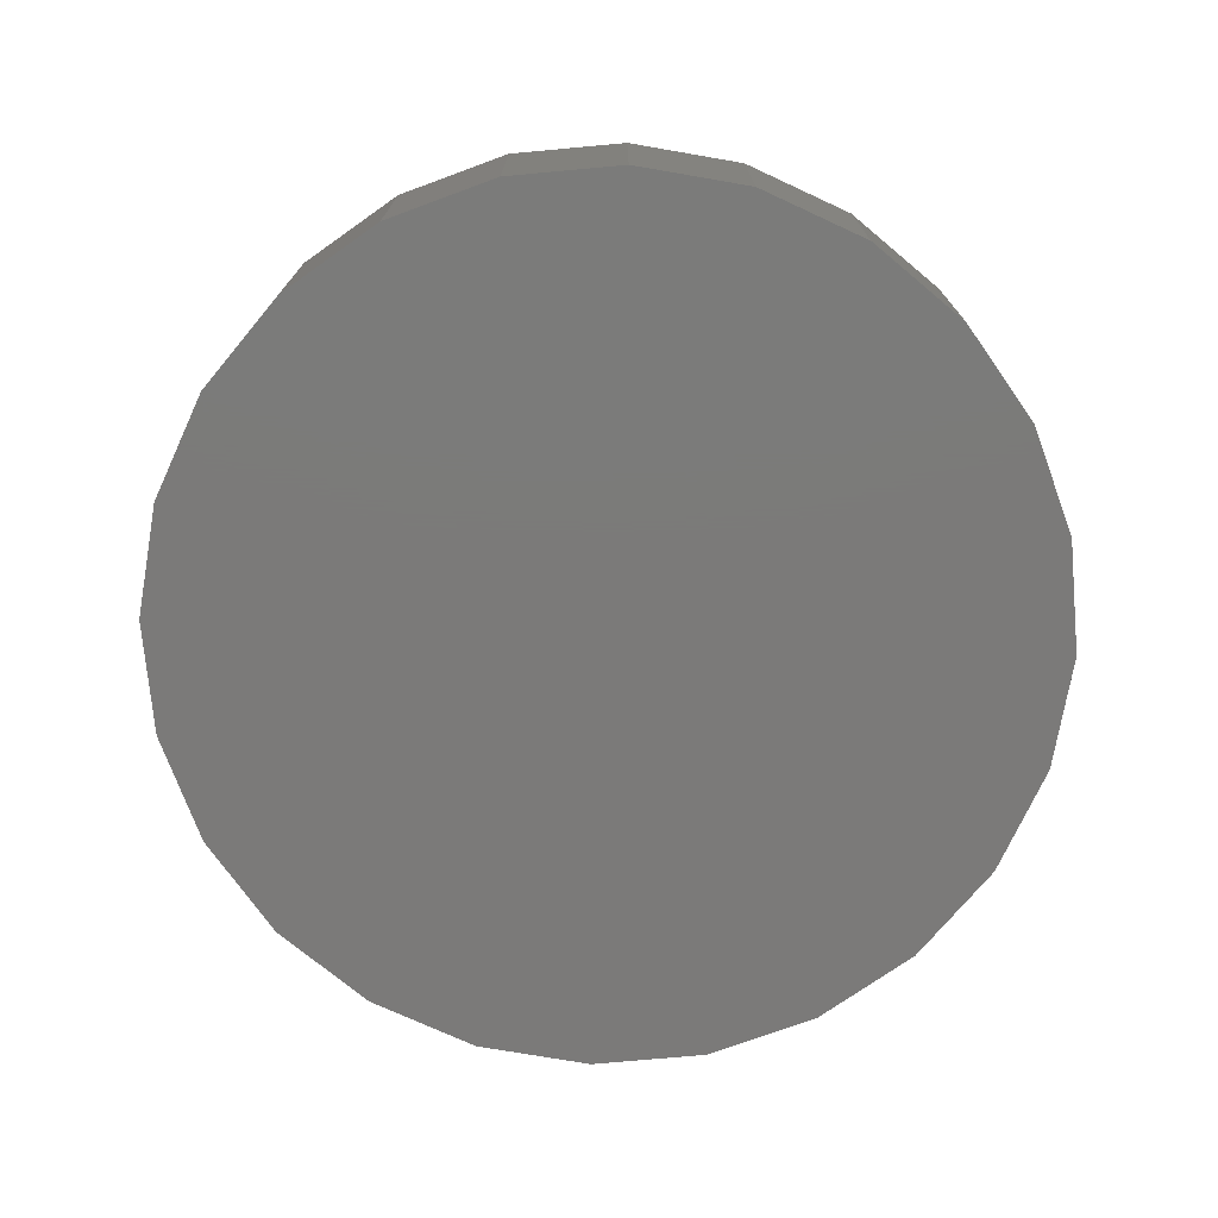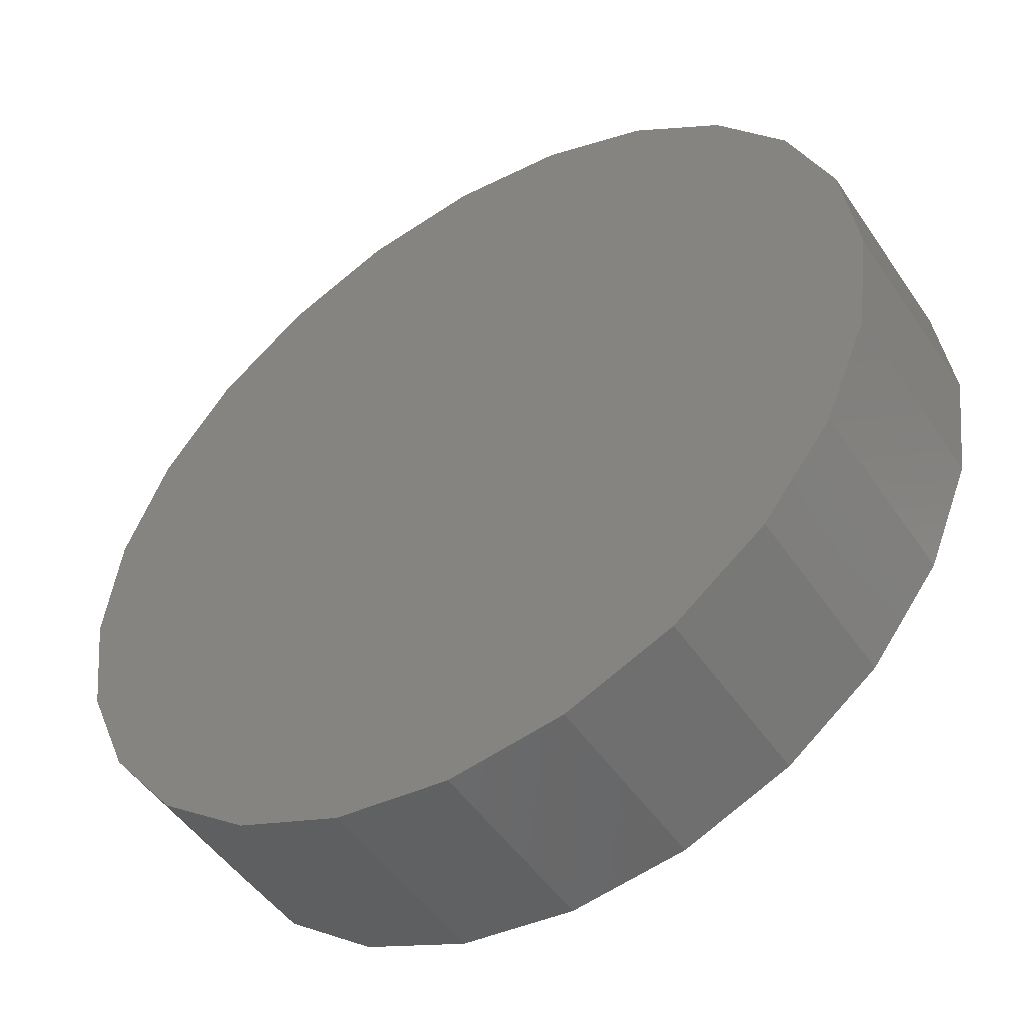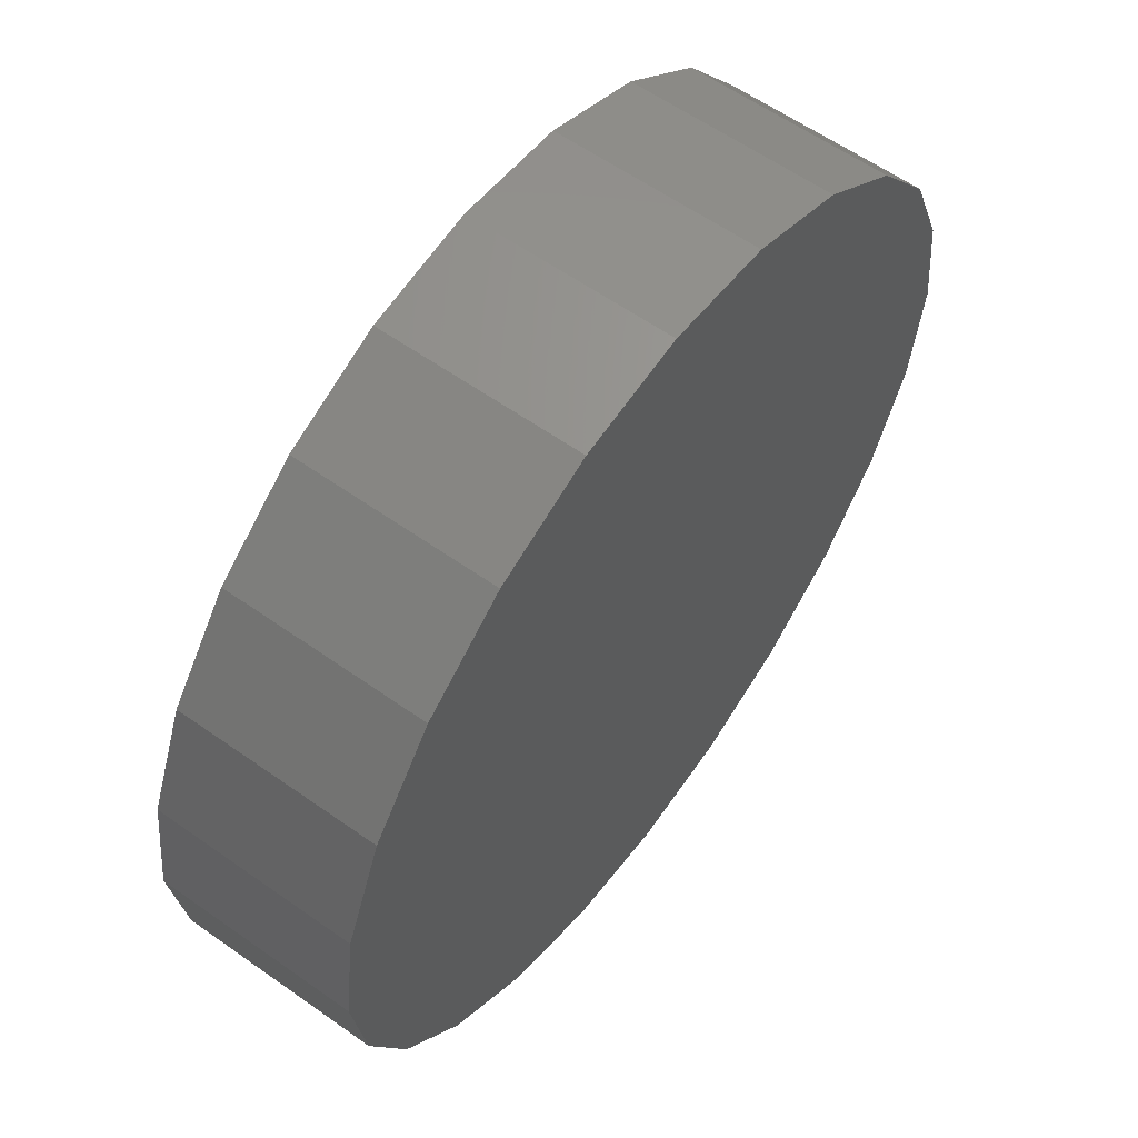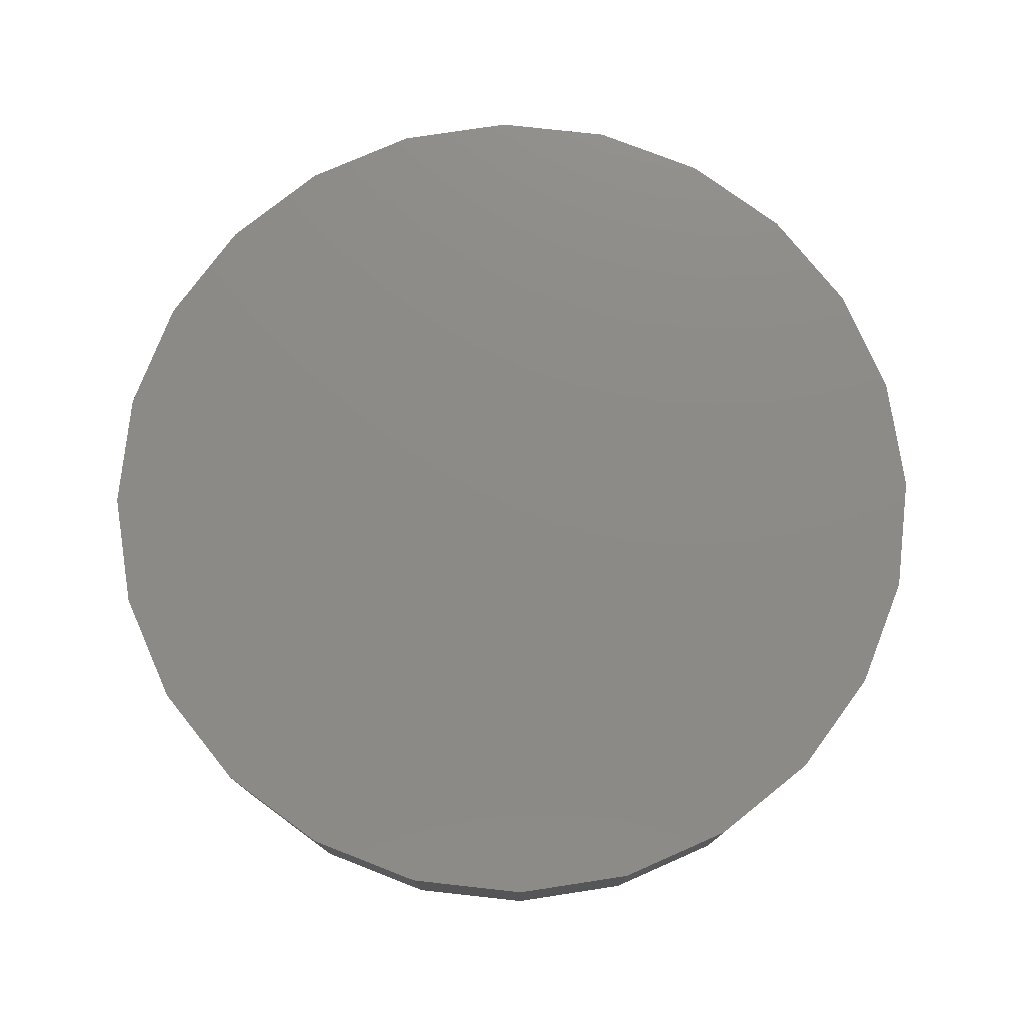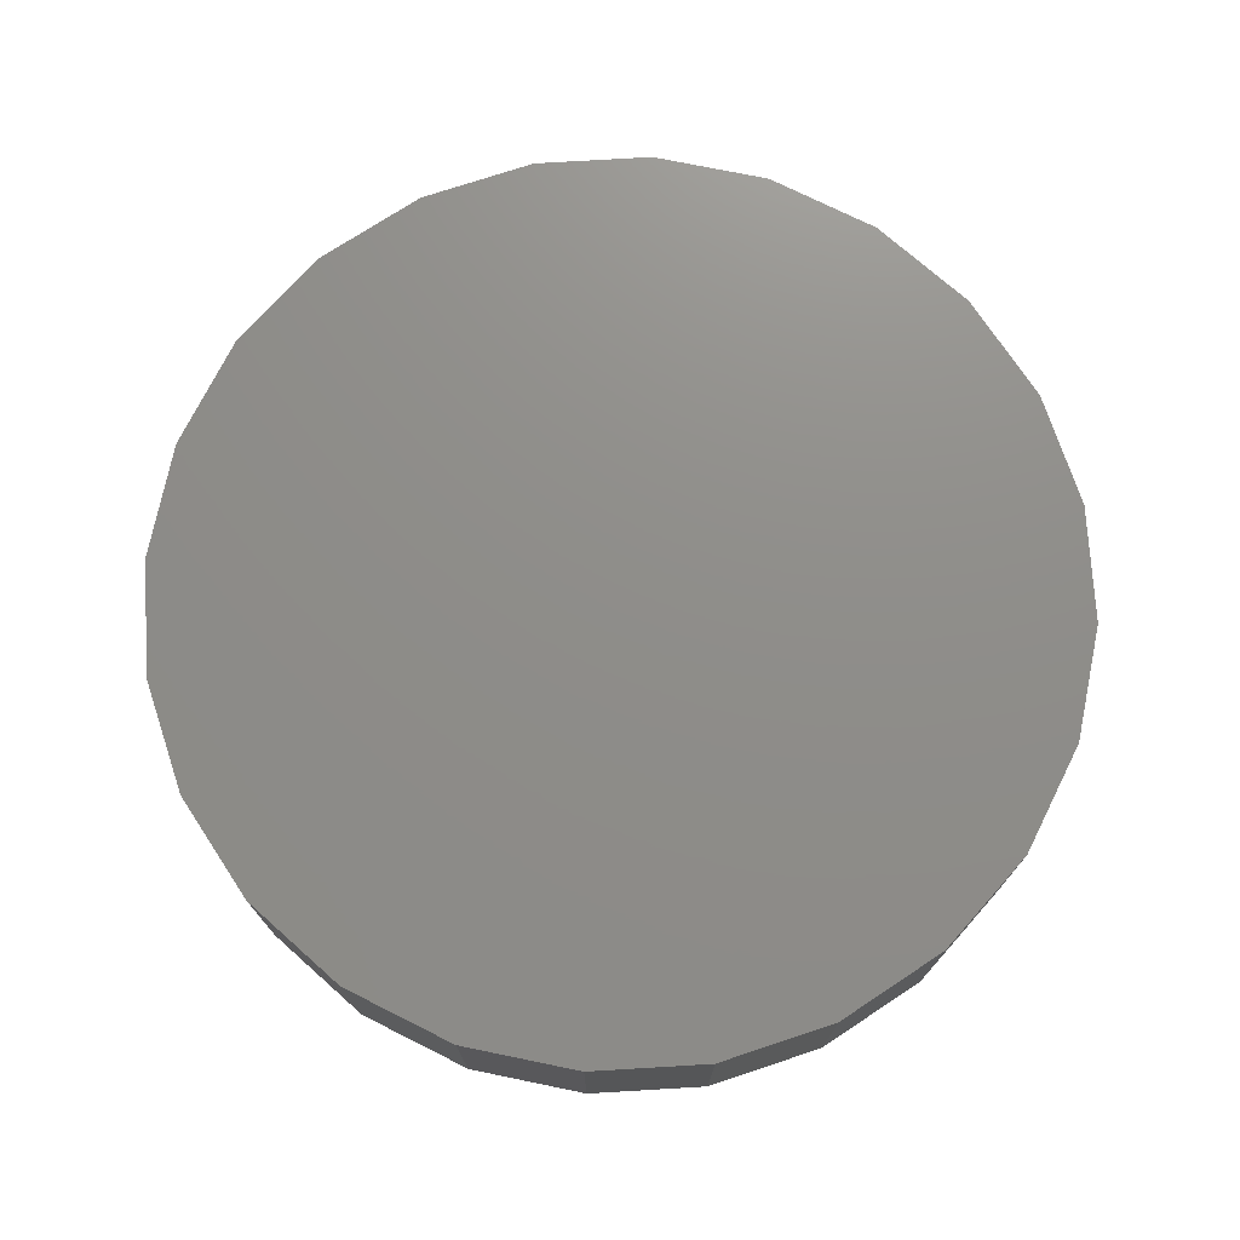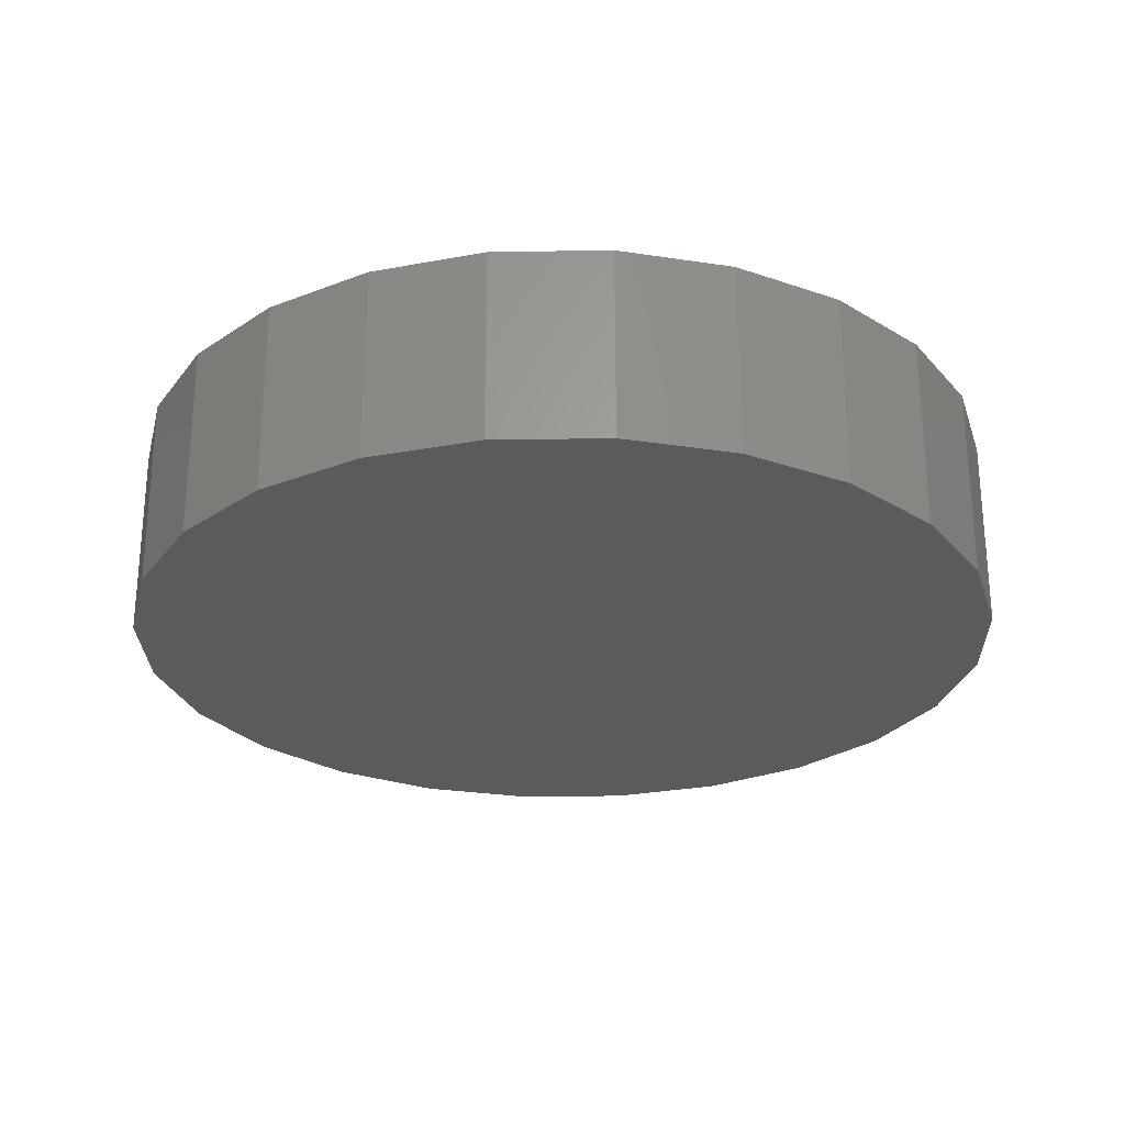
<metadata>
{"format":"stl","ext":"stl","renderer":"f3d","projection":"perspective","resolution":1024,"background":"white","views":[{"elev":-73.8,"azim":12.7,"up":"+Z"},{"elev":-49.7,"azim":32.9,"up":"+Y"},{"elev":60.1,"azim":125.9,"up":"+Y"},{"elev":76.8,"azim":13.8,"up":"+Z"},{"elev":73.9,"azim":-160.9,"up":"+Z"},{"elev":-26.5,"azim":-6.1,"up":"+Z"}]}
</metadata>
<code>
# stl→obj: 48 verts, 92 faces
v 0.45 0 0.2
v 0.4347 0.1165 0
v 0.4347 0.1165 0.2
v 0.45 0 0
v 0.3897 0.225 0
v 0.3897 0.225 0.2
v 0.3182 0.3182 0
v 0.3182 0.3182 0.2
v 0.225 0.3897 0.2
v 0.225 0.3897 0
v 0.1165 0.4347 0.2
v 0.1165 0.4347 0
v 0 0.45 0.2
v 0 0.45 0
v -0.1165 0.4347 0.2
v -0.1165 0.4347 0
v -0.225 0.3897 0.2
v -0.225 0.3897 0
v -0.3182 0.3182 0.2
v -0.3182 0.3182 0
v -0.3897 0.225 0
v -0.3897 0.225 0.2
v -0.4347 0.1165 0
v -0.4347 0.1165 0.2
v -0.45 0 0
v -0.45 0 0.2
v -0.4347 -0.1165 0
v -0.4347 -0.1165 0.2
v -0.3897 -0.225 0
v -0.3897 -0.225 0.2
v -0.3182 -0.3182 0
v -0.3182 -0.3182 0.2
v -0.225 -0.3897 0.2
v -0.225 -0.3897 0
v -0.1165 -0.4347 0.2
v -0.1165 -0.4347 0
v 0 -0.45 0.2
v 0 -0.45 0
v 0.1165 -0.4347 0.2
v 0.1165 -0.4347 0
v 0.225 -0.3897 0.2
v 0.225 -0.3897 0
v 0.3182 -0.3182 0.2
v 0.3182 -0.3182 0
v 0.3897 -0.225 0
v 0.3897 -0.225 0.2
v 0.4347 -0.1165 0
v 0.4347 -0.1165 0.2
f 1 2 3
f 2 1 4
f 3 5 6
f 5 3 2
f 6 7 8
f 7 6 5
f 7 9 8
f 9 7 10
f 10 11 9
f 11 10 12
f 12 13 11
f 13 12 14
f 14 15 13
f 15 14 16
f 16 17 15
f 17 16 18
f 18 19 17
f 19 18 20
f 21 19 20
f 19 21 22
f 23 22 21
f 22 23 24
f 25 24 23
f 24 25 26
f 27 26 25
f 26 27 28
f 29 28 27
f 28 29 30
f 31 30 29
f 30 31 32
f 31 33 32
f 33 31 34
f 34 35 33
f 35 34 36
f 36 37 35
f 37 36 38
f 38 39 37
f 39 38 40
f 40 41 39
f 41 40 42
f 42 43 41
f 43 42 44
f 43 45 46
f 45 43 44
f 46 47 48
f 47 46 45
f 48 4 1
f 4 48 47
f 47 2 4
f 45 2 47
f 45 5 2
f 44 5 45
f 44 7 5
f 42 7 44
f 42 10 7
f 40 10 42
f 40 12 10
f 38 12 40
f 38 14 12
f 36 14 38
f 36 16 14
f 34 16 36
f 34 18 16
f 31 18 34
f 31 20 18
f 29 20 31
f 29 21 20
f 27 21 29
f 27 23 21
f 23 27 25
f 3 48 1
f 6 48 3
f 6 46 48
f 8 46 6
f 8 43 46
f 9 43 8
f 9 41 43
f 11 41 9
f 11 39 41
f 13 39 11
f 13 37 39
f 15 37 13
f 15 35 37
f 17 35 15
f 17 33 35
f 19 33 17
f 19 32 33
f 22 32 19
f 22 30 32
f 24 30 22
f 24 28 30
f 28 24 26

</code>
